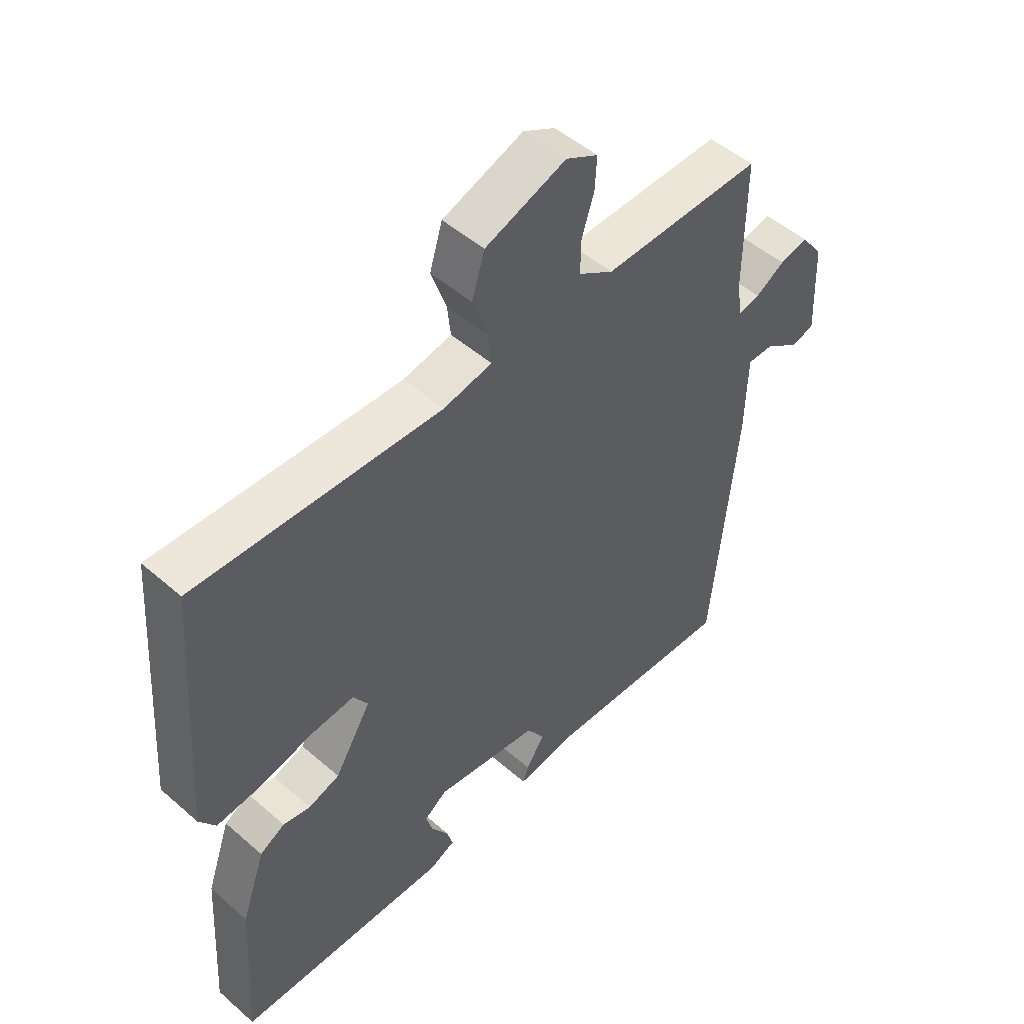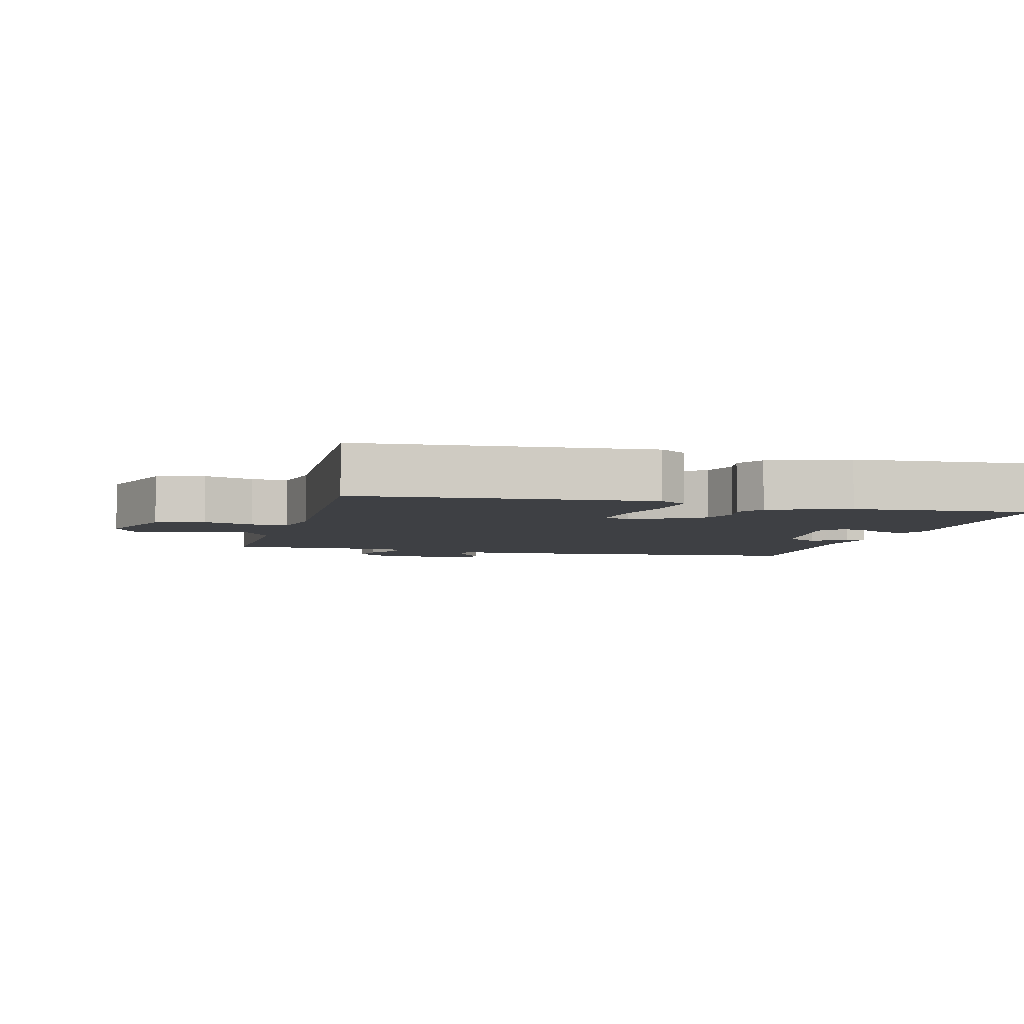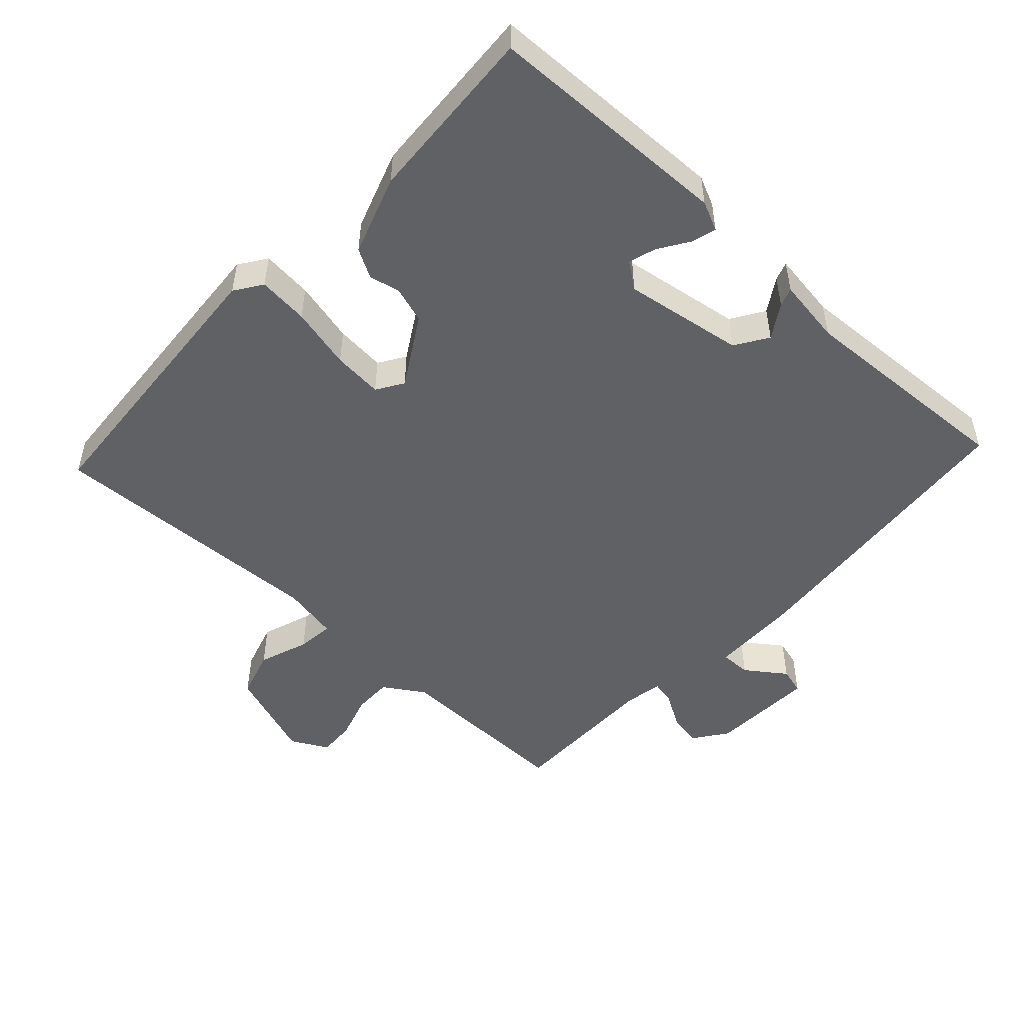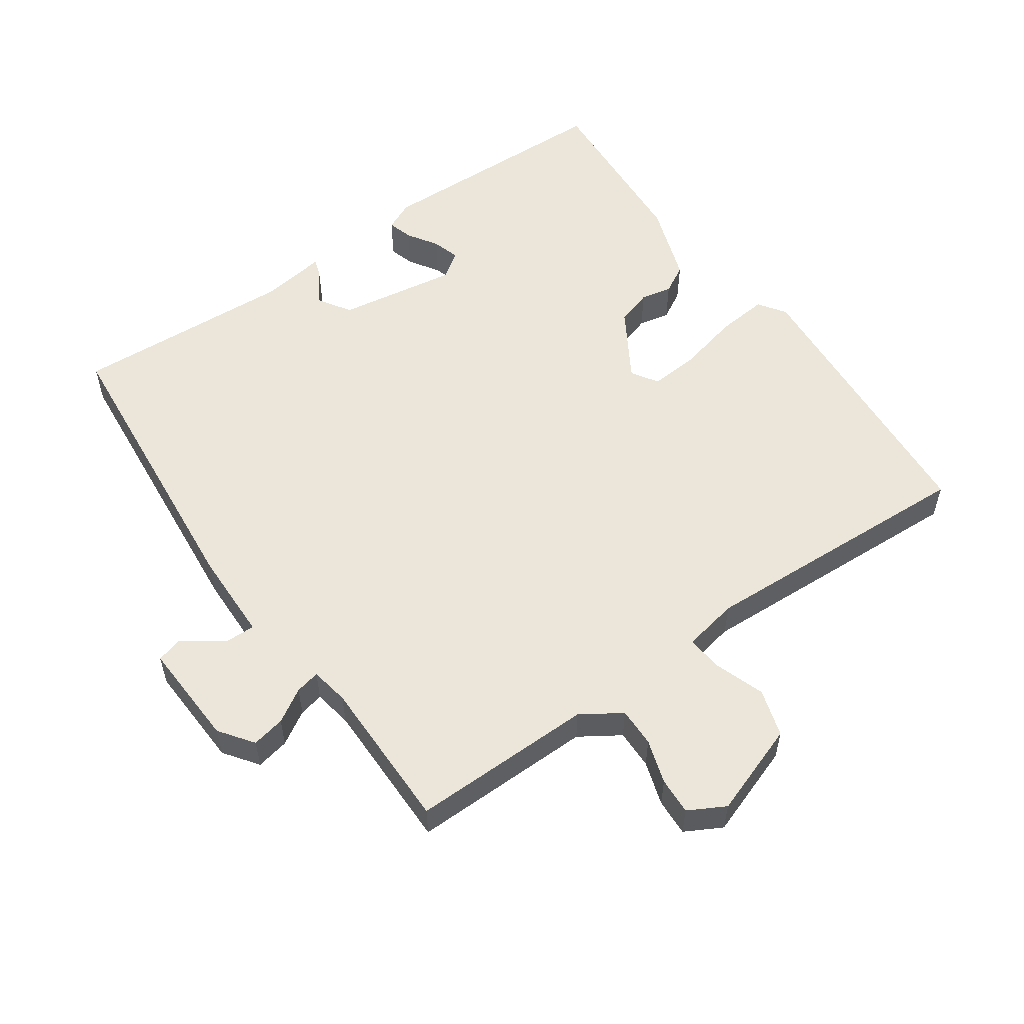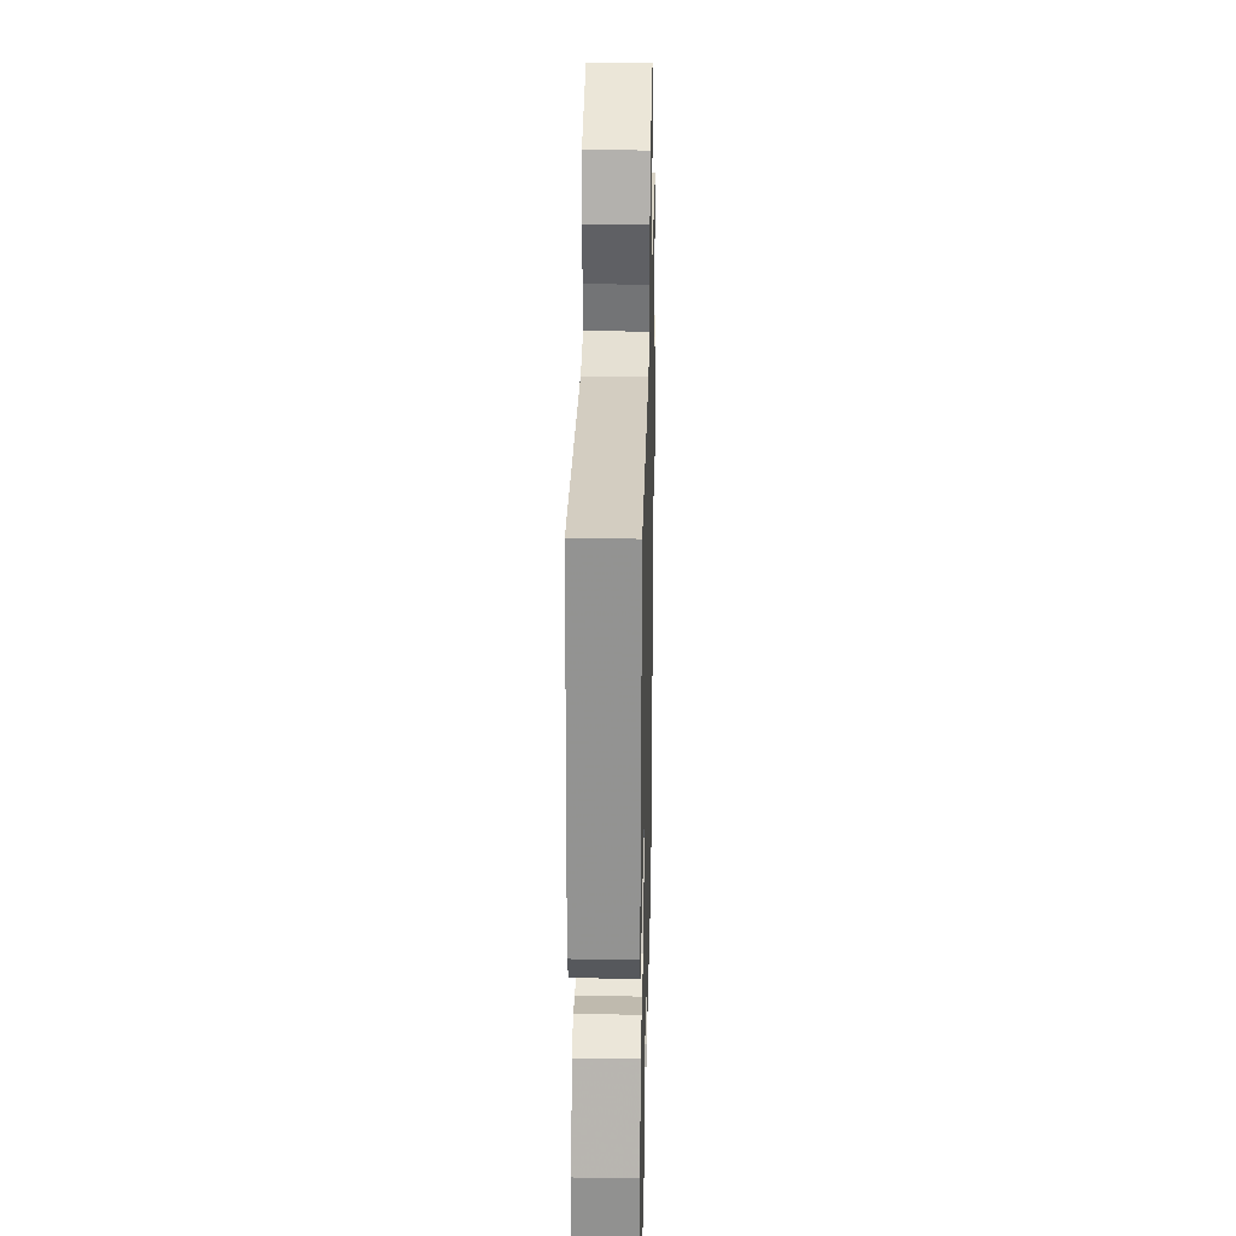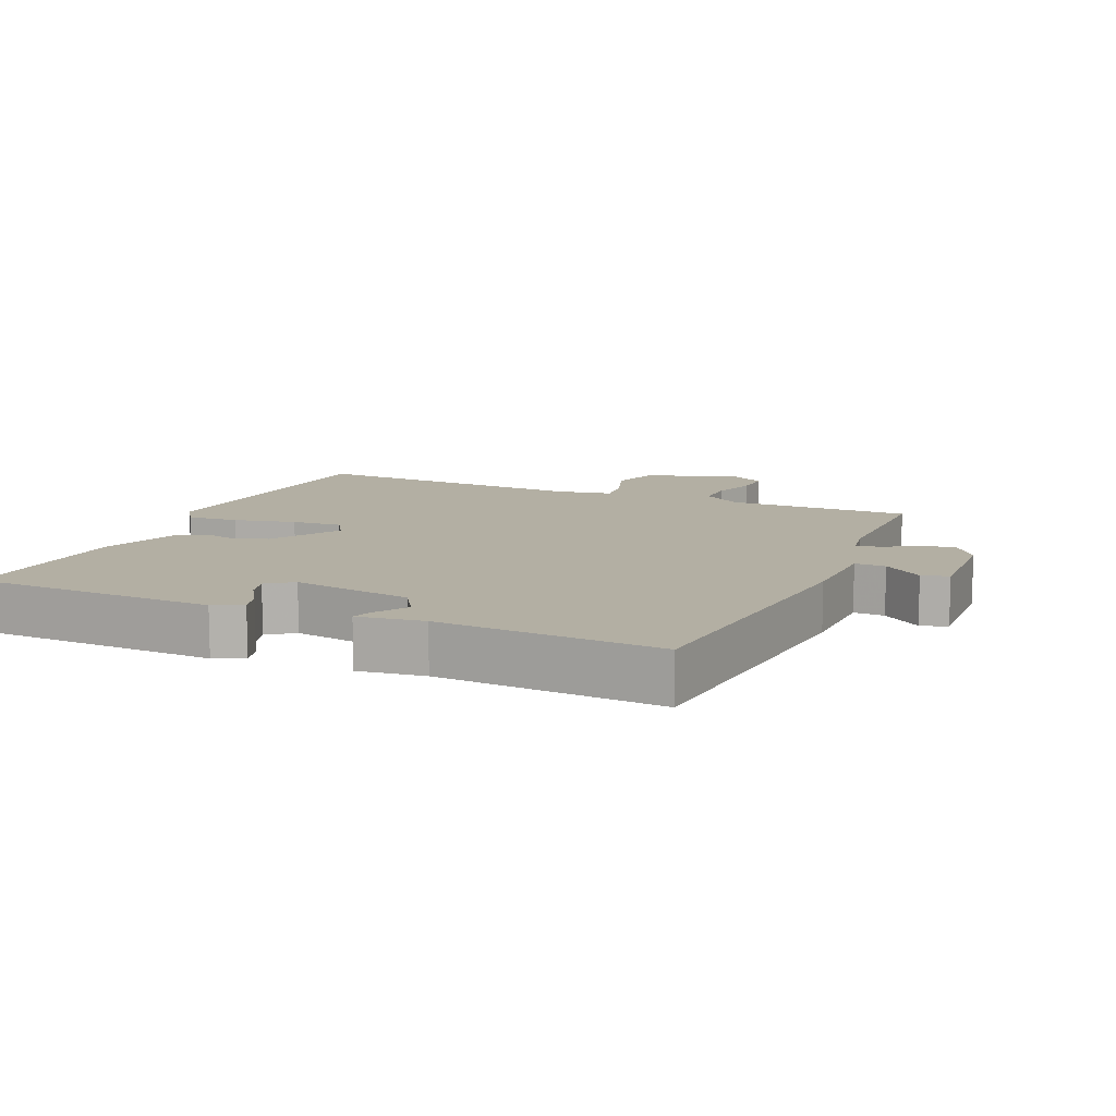
<metadata>
{"format":"obj","ext":"obj","renderer":"f3d","projection":"perspective","resolution":1024,"background":"white","views":[{"elev":50.2,"azim":133.7,"up":"+Z"},{"elev":-4.9,"azim":75.5,"up":"+Y"},{"elev":-50.1,"azim":137.0,"up":"+Y"},{"elev":55.4,"azim":-35.1,"up":"+Y"},{"elev":27.5,"azim":91.3,"up":"+Z"},{"elev":11.1,"azim":-156.3,"up":"+Y"}]}
</metadata>
<code>
v 0.5 0.07 -0.5
v 0.132 0.07 -0.511
v 0.088 0.07 -0.491
v 0.099 0.07 -0.453
v 0.128 0.07 -0.408
v 0.14 0.07 -0.367
v 0.101 0.07 -0.339
v -0.079 0.07 -0.368
v -0.11 0.07 -0.417
v -0.078 0.07 -0.467
v -0.068 0.07 -0.495
v -0.167 0.07 -0.481
v -0.5 0.07 -0.5
v -0.542 0.07 -0.052
v -0.545 0.07 0.084
v -0.591 0.07 0.083
v -0.65 0.07 0.04
v -0.69 0.07 0.051
v -0.683 0.07 0.209
v -0.646 0.07 0.26
v -0.596 0.07 0.25
v -0.546 0.07 0.22
v -0.509 0.07 0.212
v -0.499 0.07 0.27
v -0.5 0.07 0.5
v -0.225 0.07 0.497
v -0.165 0.07 0.536
v -0.166 0.07 0.595
v -0.187 0.07 0.661
v -0.19 0.07 0.717
v -0.135 0.07 0.747
v 0.004 0.07 0.698
v 0.026 0.07 0.626
v 0 0.07 0.551
v -0.006 0.07 0.496
v 0.078 0.07 0.48
v 0.5 0.07 0.5
v 0.532 0.07 0.067
v 0.504 0.07 0.026
v 0.428 0.07 0.033
v 0.335 0.07 0.055
v 0.26 0.07 0.061
v 0.235 0.07 0.021
v 0.298 0.07 -0.083
v 0.352 0.07 -0.1
v 0.399 0.07 -0.09
v 0.442 0.07 -0.114
v 0.483 0.07 -0.233
v 0.5 0 -0.5
v 0.132 0 -0.511
v 0.088 0 -0.491
v 0.099 0 -0.453
v 0.128 0 -0.408
v 0.14 0 -0.367
v 0.101 0 -0.339
v -0.079 0 -0.368
v -0.11 0 -0.417
v -0.078 0 -0.467
v -0.068 0 -0.495
v -0.167 0 -0.481
v -0.5 0 -0.5
v -0.542 0 -0.052
v -0.545 0 0.084
v -0.591 0 0.083
v -0.65 0 0.04
v -0.69 0 0.051
v -0.683 0 0.209
v -0.646 0 0.26
v -0.596 0 0.25
v -0.546 0 0.22
v -0.509 0 0.212
v -0.499 0 0.27
v -0.5 0 0.5
v -0.225 0 0.497
v -0.165 0 0.536
v -0.166 0 0.595
v -0.187 0 0.661
v -0.19 0 0.717
v -0.135 0 0.747
v 0.004 0 0.698
v 0.026 0 0.626
v 0 0 0.551
v -0.006 0 0.496
v 0.078 0 0.48
v 0.5 0 0.5
v 0.532 0 0.067
v 0.504 0 0.026
v 0.428 0 0.033
v 0.335 0 0.055
v 0.26 0 0.061
v 0.235 0 0.021
v 0.298 0 -0.083
v 0.352 0 -0.1
v 0.399 0 -0.09
v 0.442 0 -0.114
v 0.483 0 -0.233
f 3 4 5
f 2 3 5
f 1 2 5
f 48 1 5
f 47 48 5
f 46 47 5
f 45 46 5
f 44 45 5 6
f 43 44 6 7
f 39 40 41
f 38 39 41
f 37 38 41
f 36 37 41
f 35 36 41 42
f 32 33 34
f 31 32 34
f 30 31 34
f 29 30 34
f 28 29 34
f 27 28 34 35
f 35 42 43
f 27 35 43
f 26 27 43
f 20 21 22
f 19 20 22
f 18 19 22
f 17 18 22
f 16 17 22
f 15 16 22 23
f 14 15 23
f 13 14 23
f 12 13 23
f 9 10 11 12
f 12 23 24
f 9 12 24
f 8 9 24
f 25 26 43
f 24 25 43
f 8 24 43
f 7 8 43
f 53 52 51
f 53 51 50
f 53 50 49
f 53 49 96
f 53 96 95
f 53 95 94
f 53 94 93
f 54 53 93 92
f 55 54 92 91
f 89 88 87
f 89 87 86
f 89 86 85
f 89 85 84
f 90 89 84 83
f 82 81 80
f 82 80 79
f 82 79 78
f 82 78 77
f 82 77 76
f 83 82 76 75
f 91 90 83
f 91 83 75
f 91 75 74
f 70 69 68
f 70 68 67
f 70 67 66
f 70 66 65
f 70 65 64
f 71 70 64 63
f 71 63 62
f 71 62 61
f 71 61 60
f 60 59 58 57
f 72 71 60
f 72 60 57
f 72 57 56
f 91 74 73
f 91 73 72
f 91 72 56
f 91 56 55
f 1 49 50 2
f 2 50 51 3
f 3 51 52 4
f 4 52 53 5
f 5 53 54 6
f 6 54 55 7
f 7 55 56 8
f 8 56 57 9
f 9 57 58 10
f 10 58 59 11
f 11 59 60 12
f 12 60 61 13
f 13 61 62 14
f 14 62 63 15
f 15 63 64 16
f 16 64 65 17
f 17 65 66 18
f 18 66 67 19
f 19 67 68 20
f 20 68 69 21
f 21 69 70 22
f 22 70 71 23
f 23 71 72 24
f 24 72 73 25
f 25 73 74 26
f 26 74 75 27
f 27 75 76 28
f 28 76 77 29
f 29 77 78 30
f 30 78 79 31
f 31 79 80 32
f 32 80 81 33
f 33 81 82 34
f 34 82 83 35
f 35 83 84 36
f 36 84 85 37
f 37 85 86 38
f 38 86 87 39
f 39 87 88 40
f 40 88 89 41
f 41 89 90 42
f 42 90 91 43
f 43 91 92 44
f 44 92 93 45
f 45 93 94 46
f 46 94 95 47
f 47 95 96 48
f 48 96 49 1

</code>
